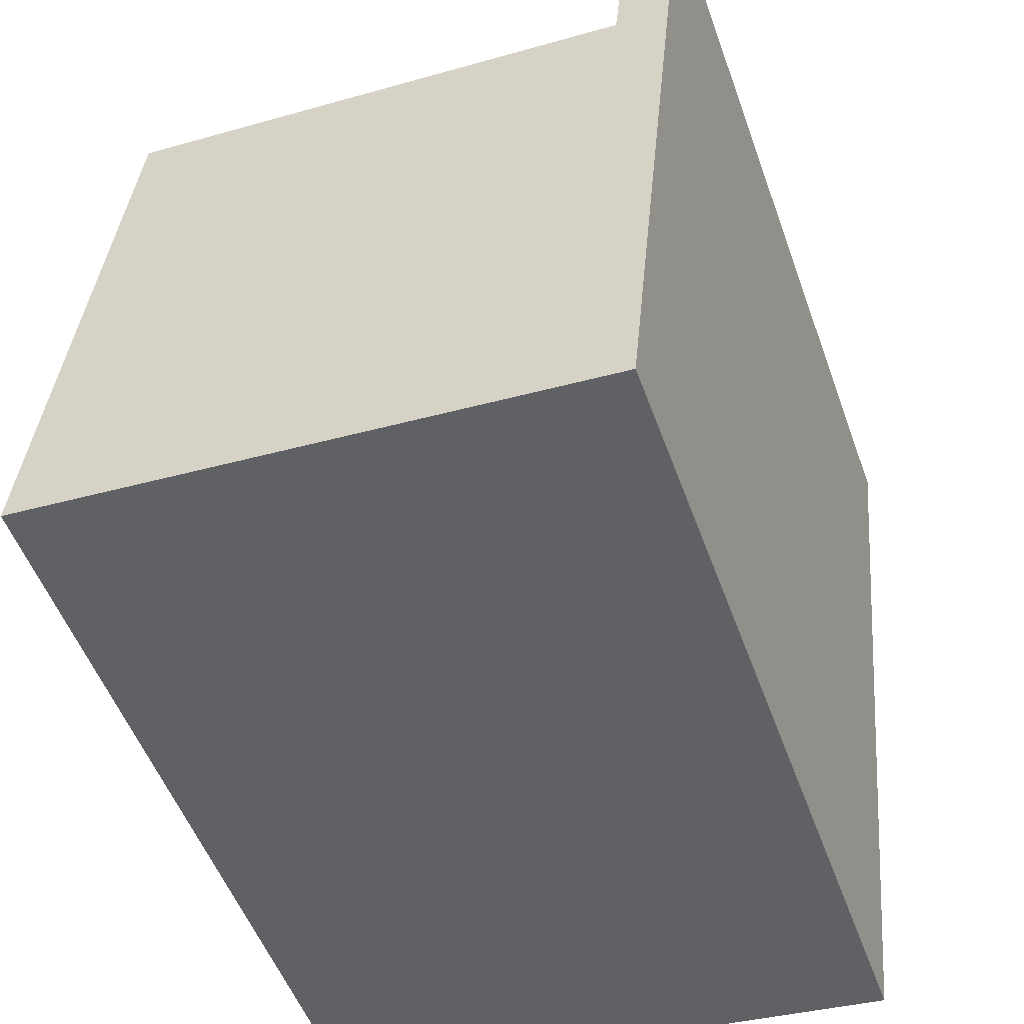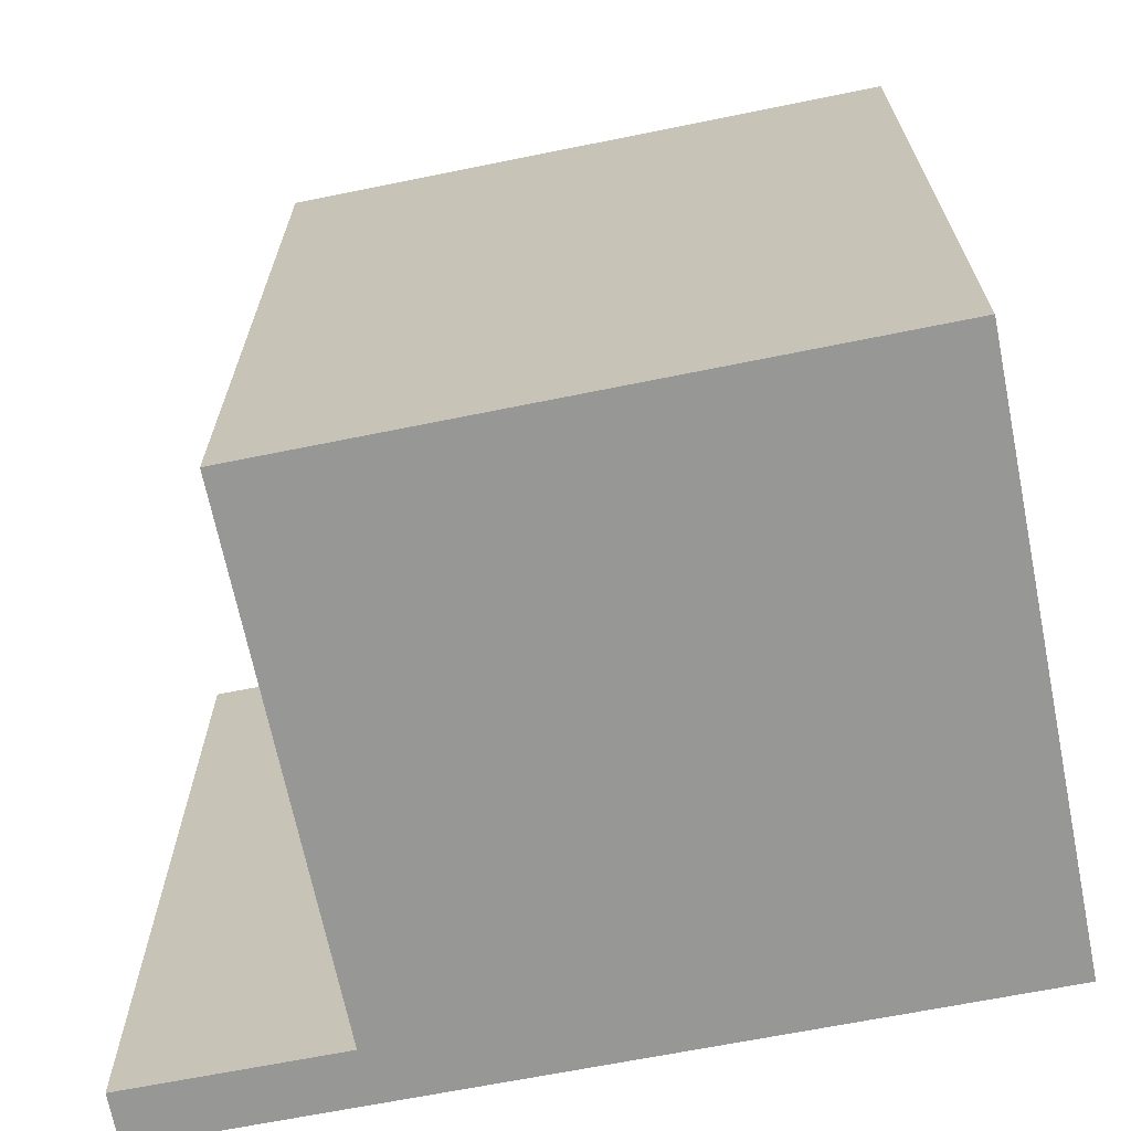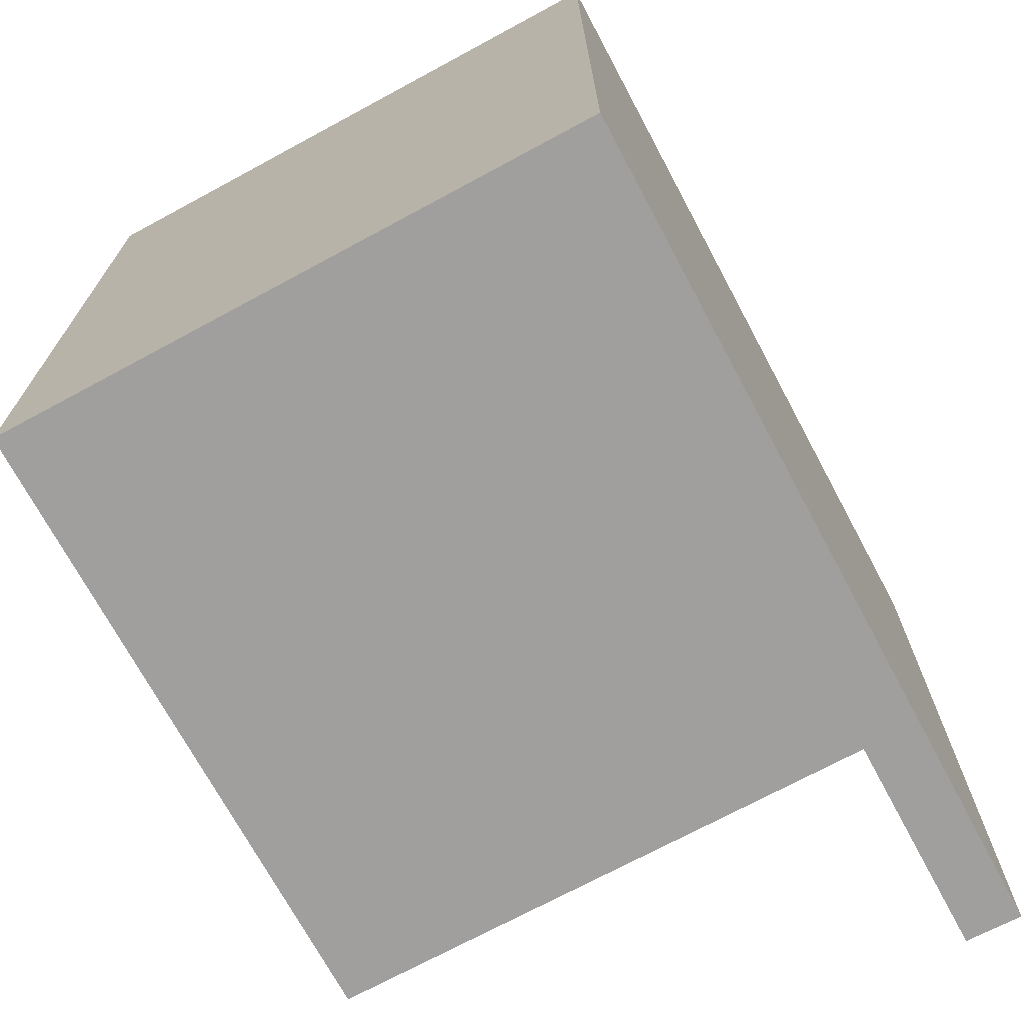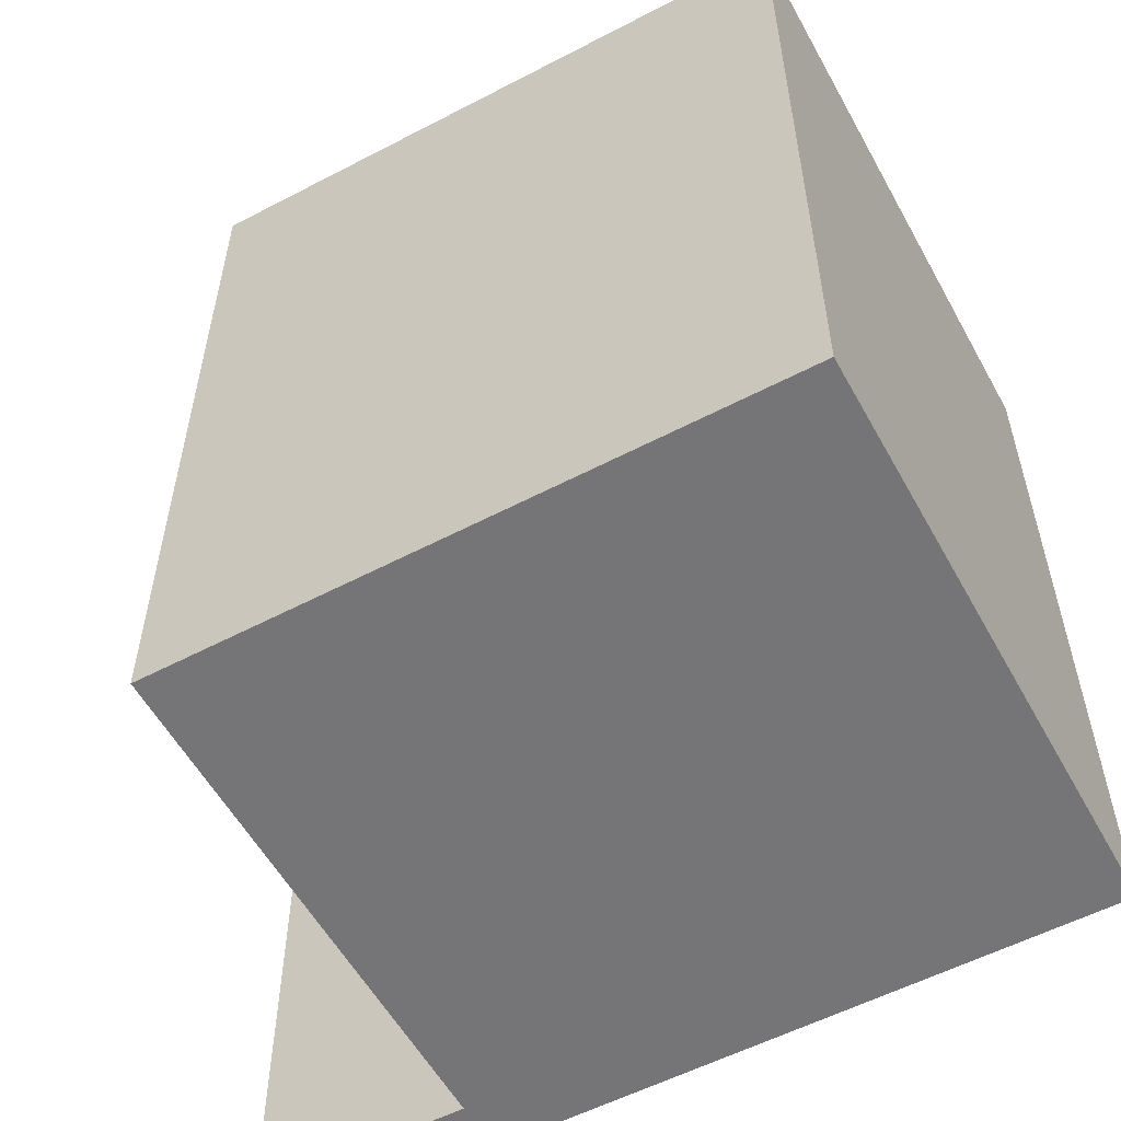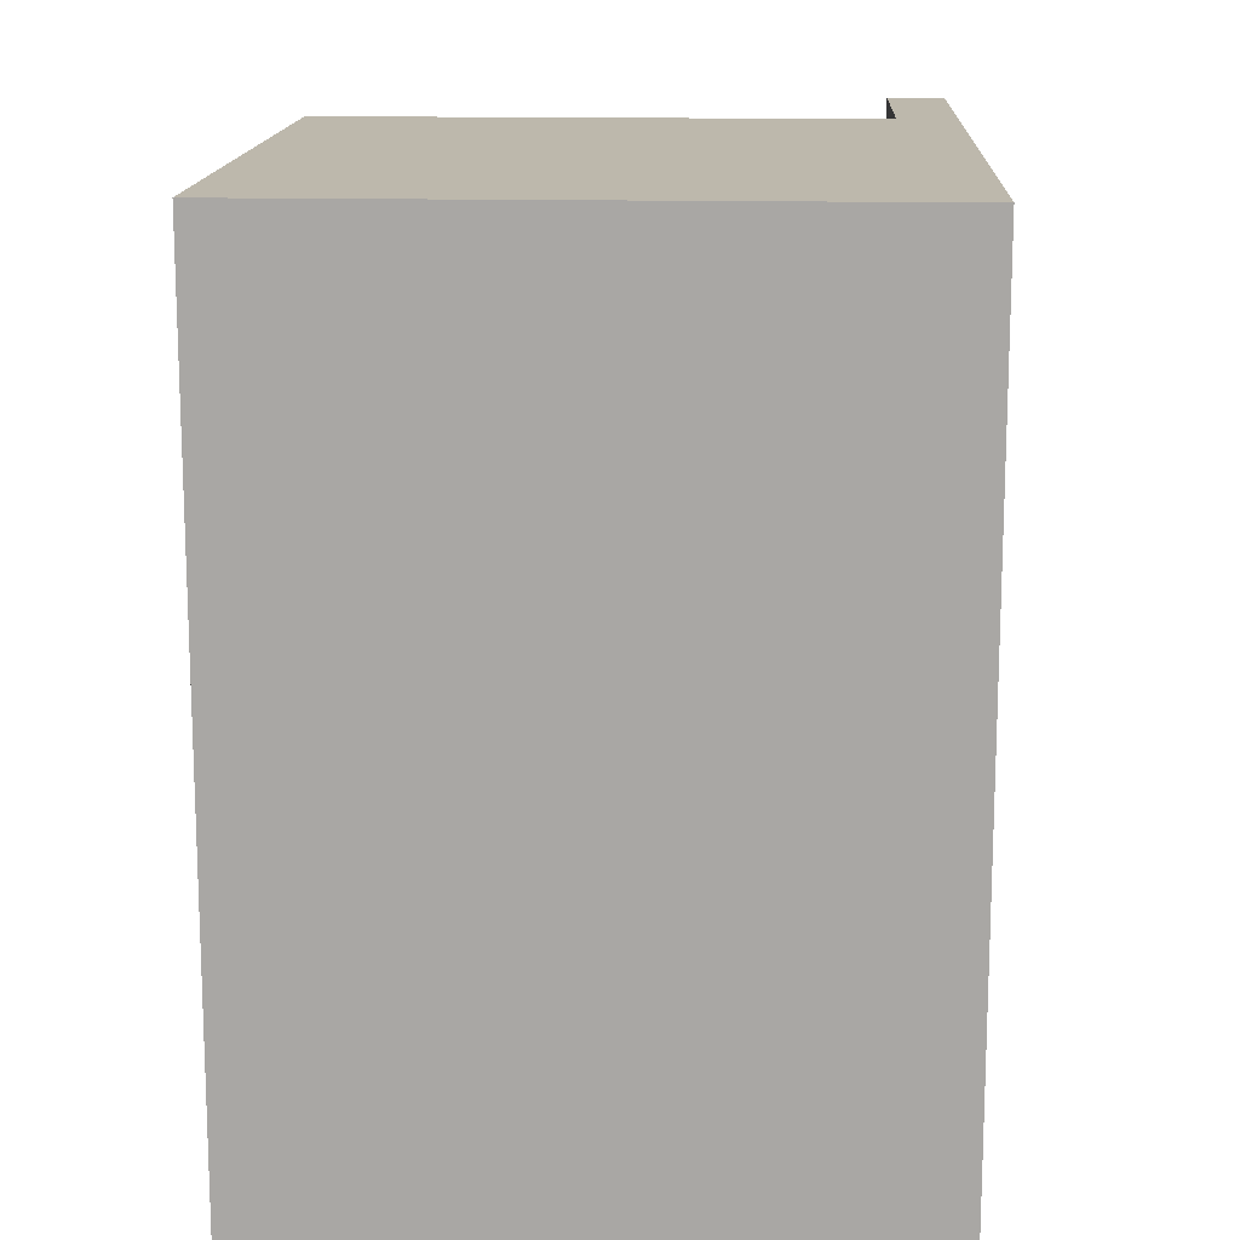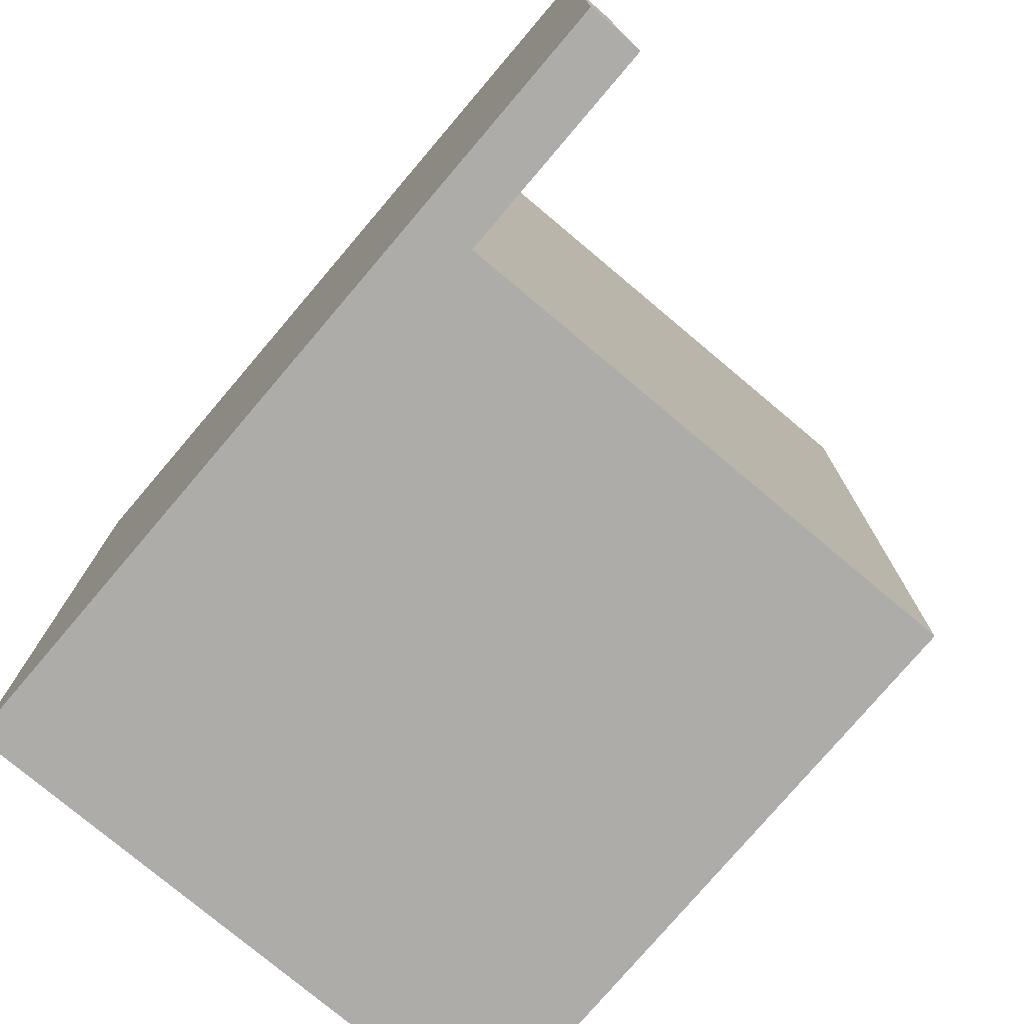
<metadata>
{"format":"obj","ext":"obj","renderer":"f3d","projection":"perspective","resolution":1024,"background":"white","views":[{"elev":-52.6,"azim":-160.3,"up":"+Z"},{"elev":-68.1,"azim":95.6,"up":"+Y"},{"elev":-71.4,"azim":-157.5,"up":"+Y"},{"elev":-56.6,"azim":112.8,"up":"+Y"},{"elev":14.7,"azim":177.0,"up":"+Y"},{"elev":-76.7,"azim":-46.0,"up":"+Y"}]}
</metadata>
<code>
v  0 9.734 5.96e-16
v  0.661 9.734 0.055
v  0.248 9.734 -2.518
v  0.908 9.734 -2.449
v  0.984 9.734 -9.994
v  0.918 9.734 -2.552
v  2.181 9.734 -2.42
v  7.258 9.734 -1.891
v  8.016 9.734 -9.268
v  0 0 0
v  0.661 -3.368e-18 0.055
v  0.918 1.563e-16 -2.552
v  7.258 1.158e-16 -1.891
v  2.181 1.482e-16 -2.42
v  0.908 1.5e-16 -2.449
v  8.016 5.675e-16 -9.268
v  0.984 6.12e-16 -9.994
v  0.248 1.542e-16 -2.518
g defaultobject
f 1 2 3
f 4 3 2
f 5 3 4
f 6 5 4
f 7 5 6
f 8 5 7
f 9 5 8
f 10 2 1
f 2 10 11
f 12 7 6
f 7 12 8
f 8 12 13
f 13 12 14
f 11 4 2
f 4 11 6
f 6 11 12
f 12 11 15
f 13 9 8
f 9 13 16
f 16 5 9
f 5 16 17
f 3 10 1
f 10 3 5
f 10 5 18
f 18 5 17
f 13 17 16
f 17 13 12
f 17 12 18
f 12 13 14
f 18 12 15
f 18 15 11
f 18 11 10

</code>
